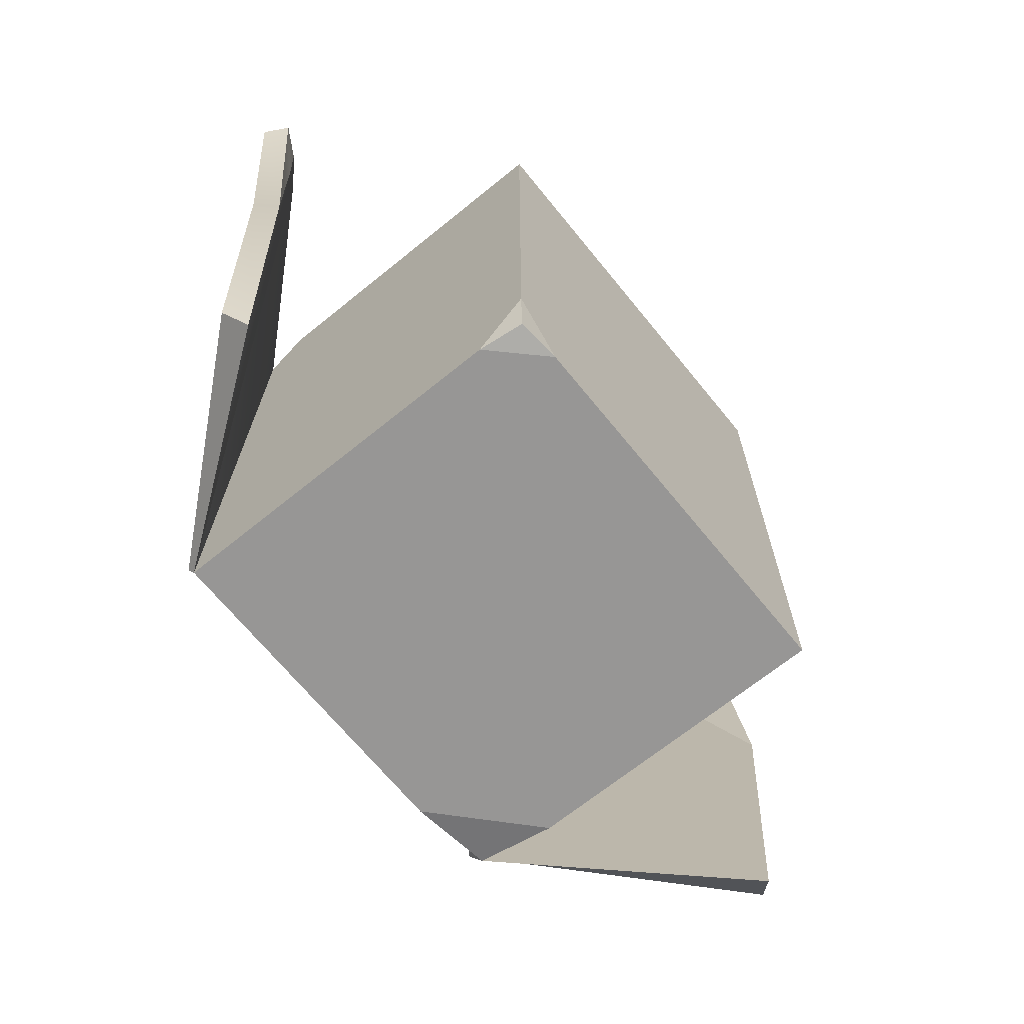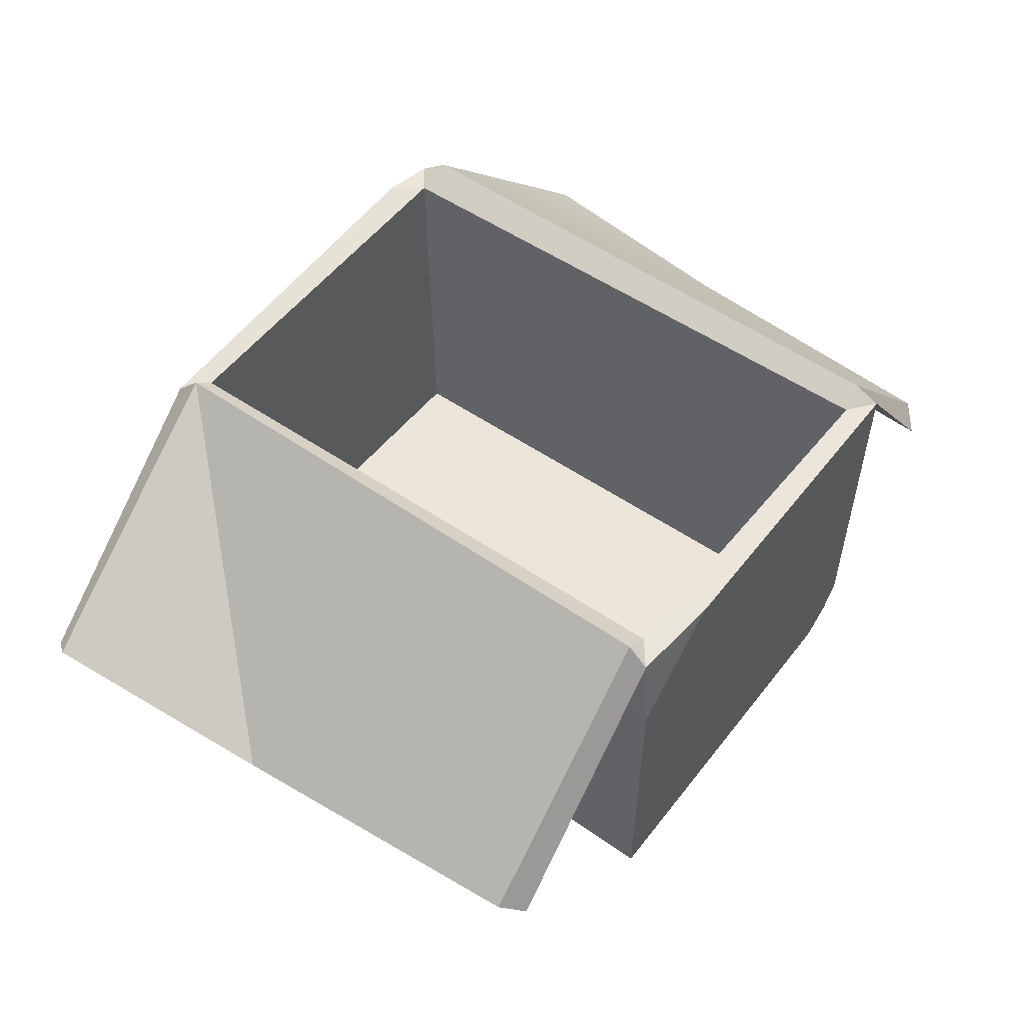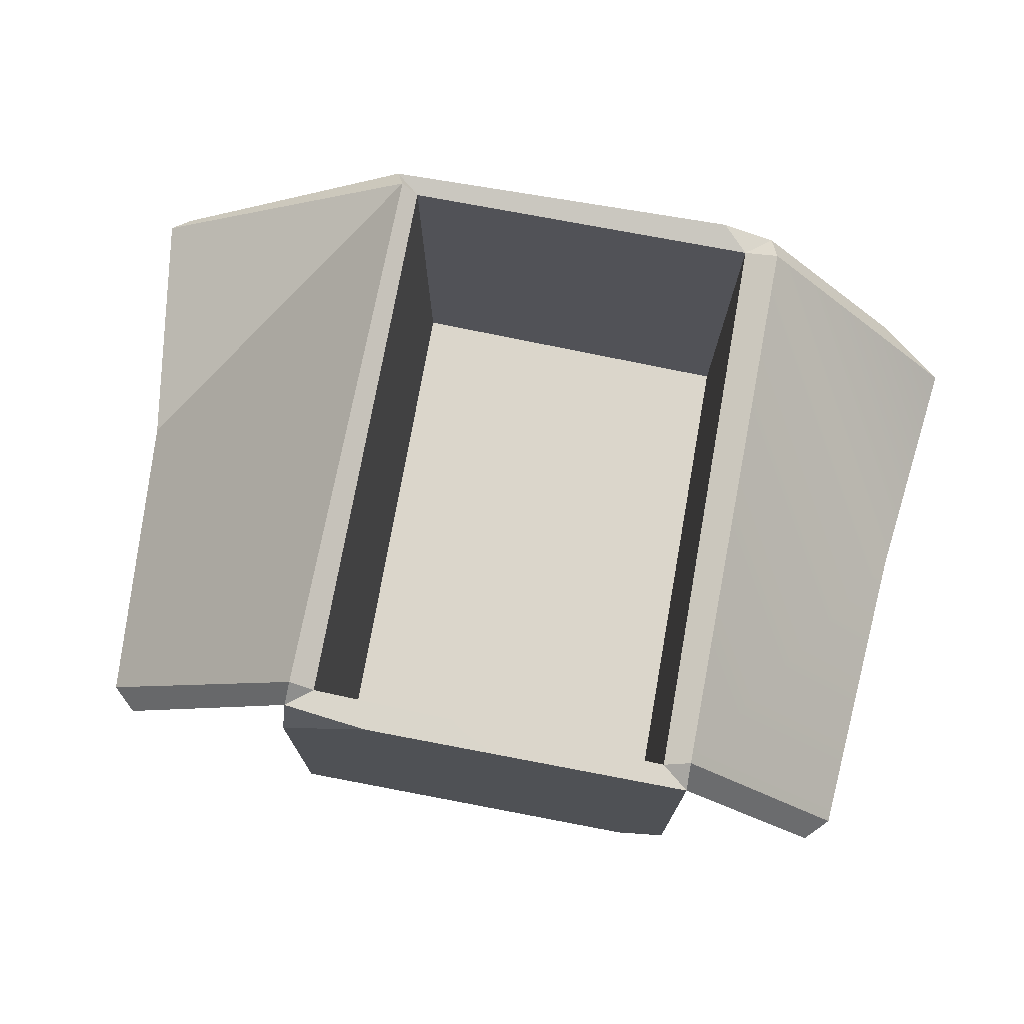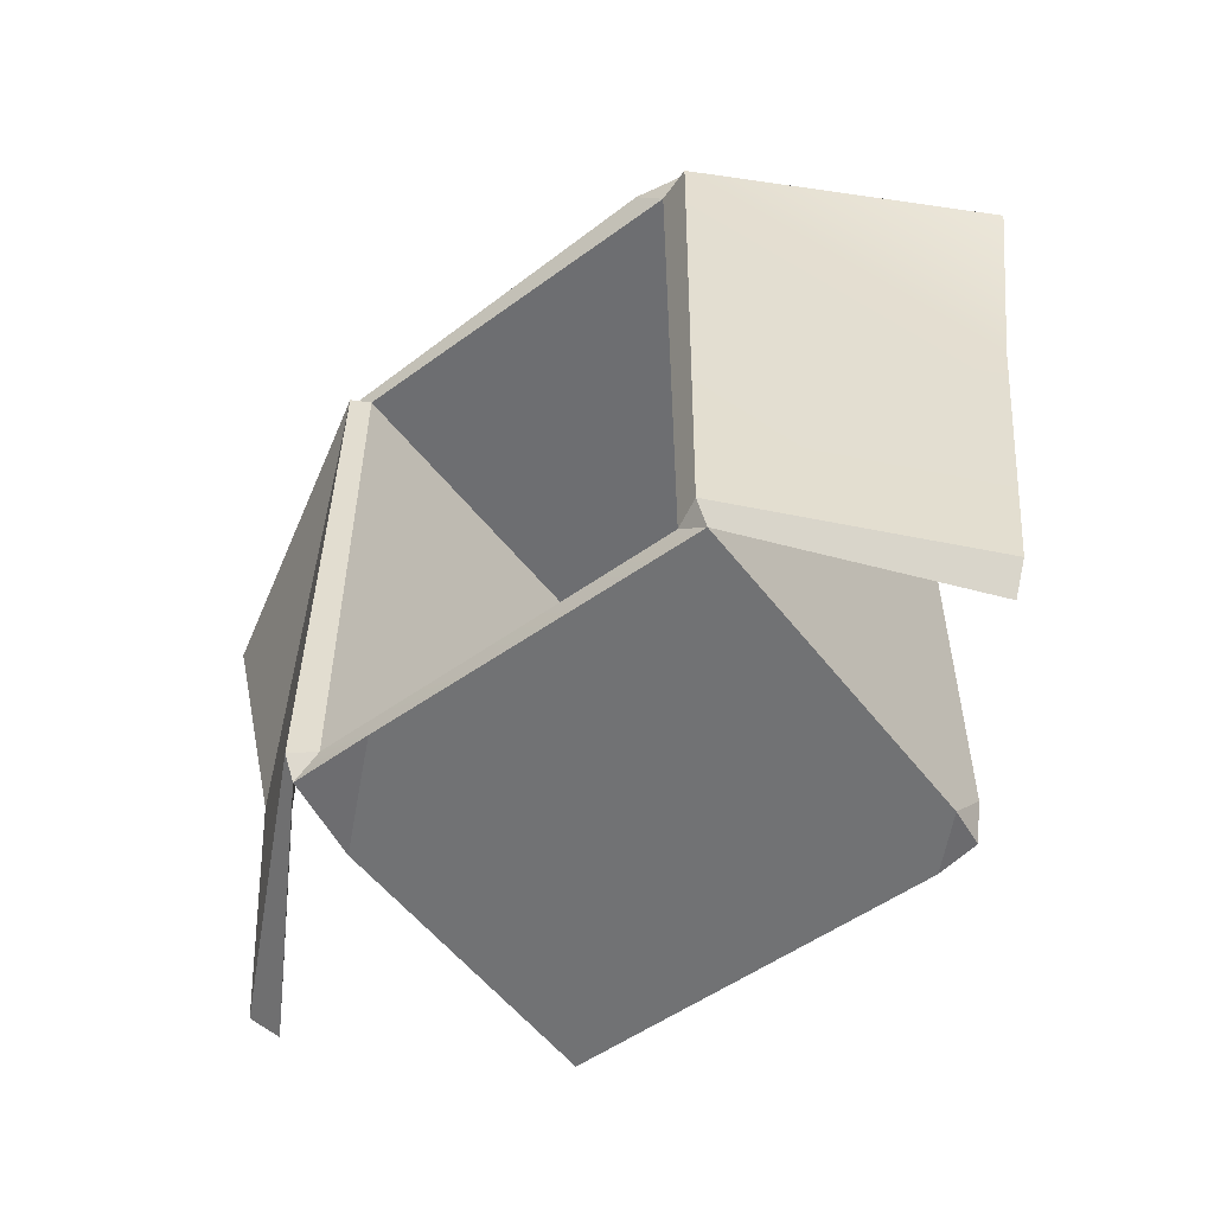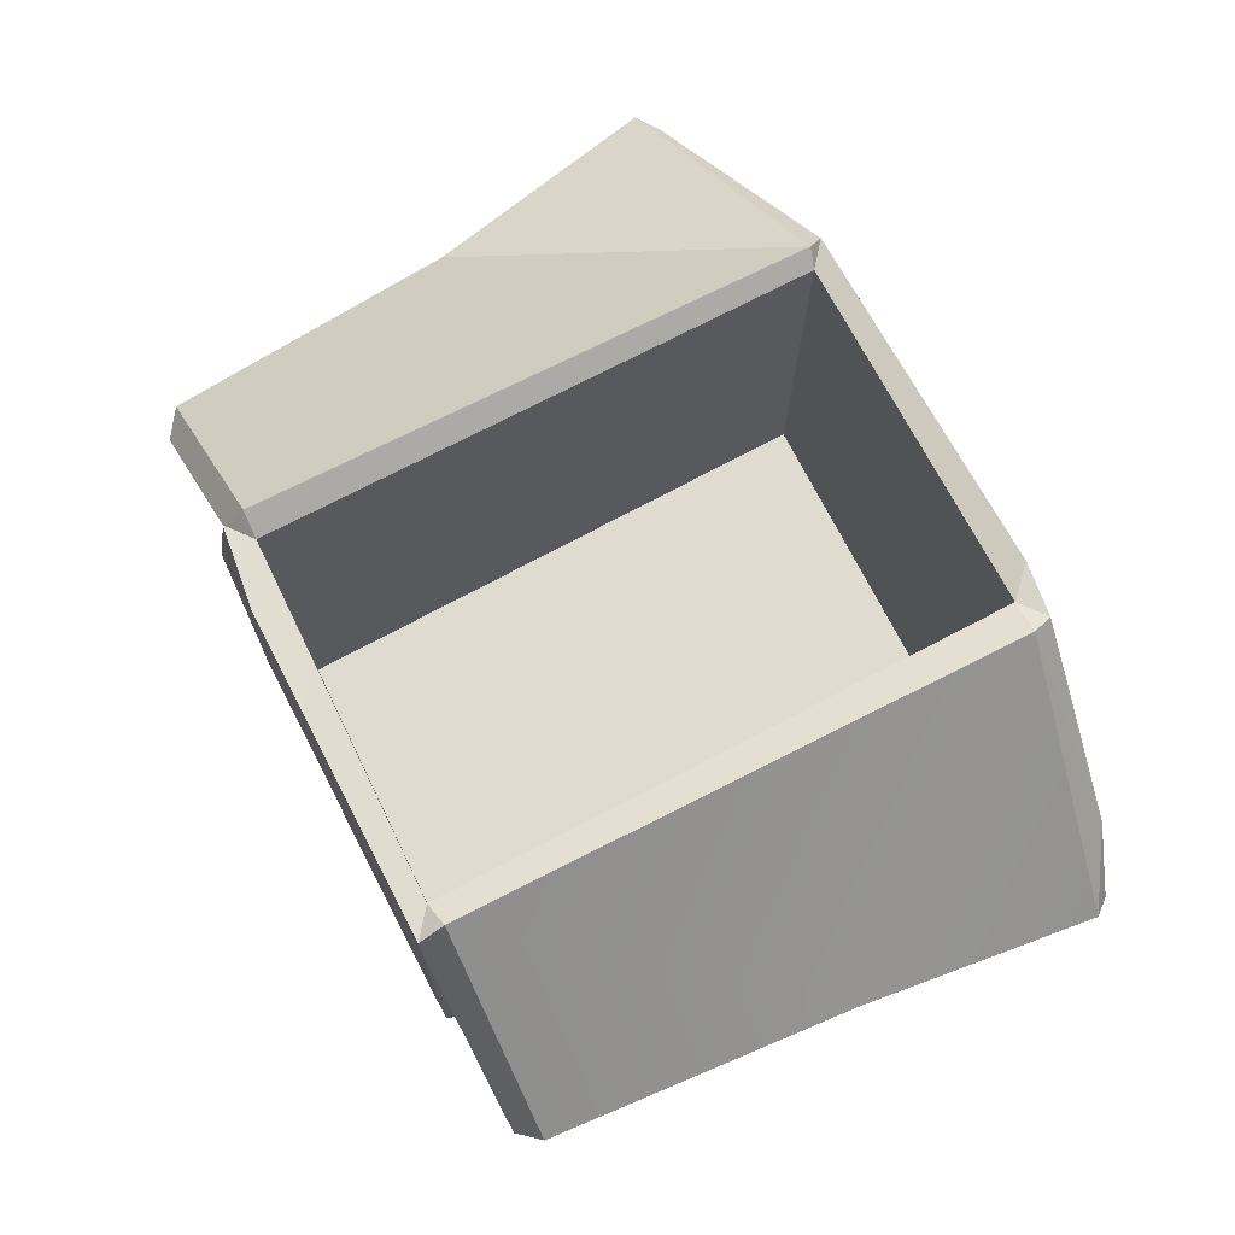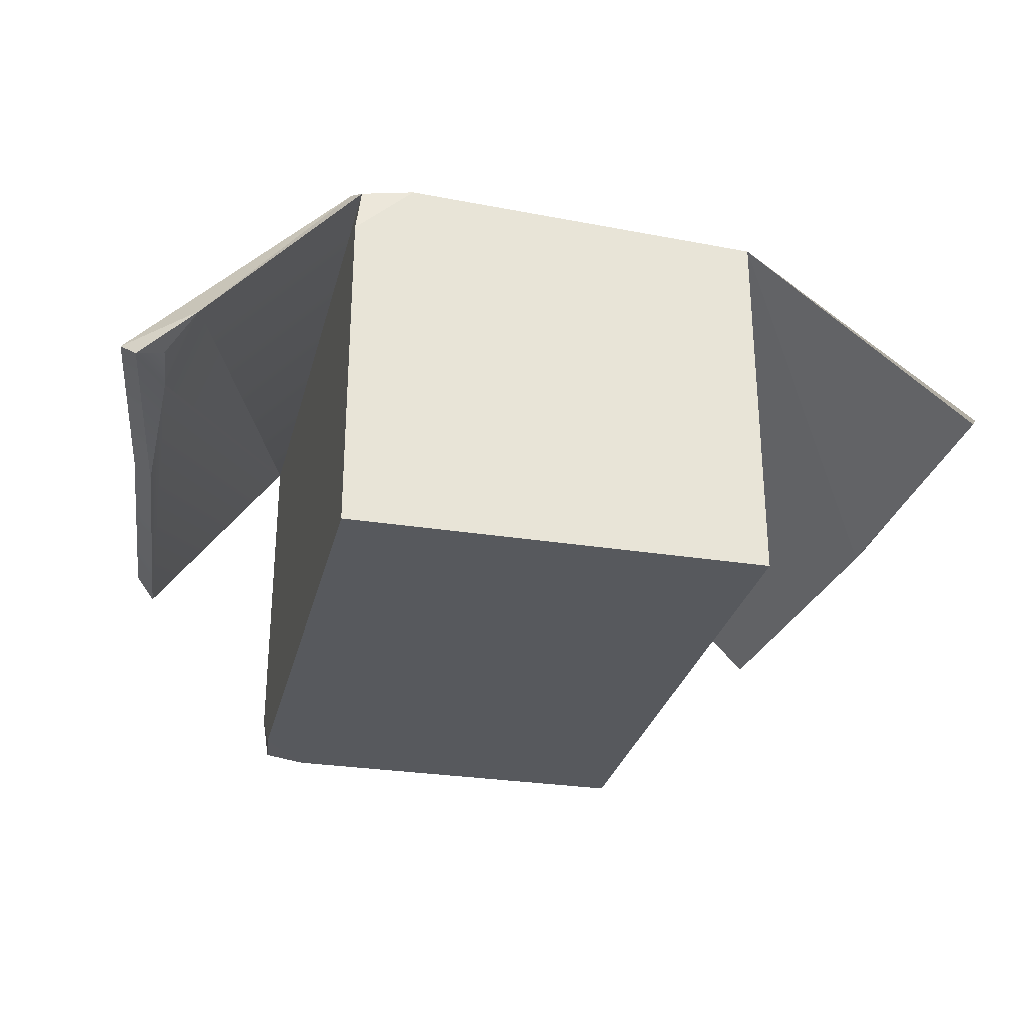
<metadata>
{"format":"obj","ext":"obj","renderer":"f3d","projection":"perspective","resolution":1024,"background":"white","views":[{"elev":-68.0,"azim":-50.9,"up":"+Z"},{"elev":53.8,"azim":127.0,"up":"+Y"},{"elev":73.5,"azim":-169.2,"up":"+Y"},{"elev":-54.3,"azim":-143.1,"up":"+Z"},{"elev":70.5,"azim":-117.5,"up":"+Y"},{"elev":-29.0,"azim":-13.2,"up":"+Y"}]}
</metadata>
<code>
g SM_Prop_CardboardBox_02
v -0.5486 -0.0357 0.3285
v -0.4822 0.01693 0.3528
v -0.5159 -0.01886 0.3117
v -0.3001 0.2159 0.358
v -0.3096 0.2317 0.3307
v -0.2696 0.217 0.3338
v -0.2759 0.2243 -0.3389
v -0.3064 0.2391 -0.3336
v -0.3075 0.2243 -0.3642
v -0.3096 0.2317 0.3307
v -0.3001 0.2159 0.358
v -0.4822 0.01693 0.3528
v -0.4822 0.01693 0.3528
v -0.5665 -0.01254 0.3033
v -0.3096 0.2317 0.3307
v -0.4822 0.01693 0.3528
v -0.5486 -0.0357 0.3285
v -0.5665 -0.01254 0.3033
v -0.4822 0.01693 0.3528
v -0.3001 0.2159 0.358
v -0.3075 0.2243 -0.3642
v -0.5096 -0.0157 0.237
v -0.5159 -0.01886 0.3117
v -0.3075 0.2243 -0.3642
v -0.4812 -0.01044 -0.3578
v -0.5096 -0.0157 0.237
v -0.5107 -0.02728 0.02851
v 0.4715 -0.00728 0.02535
v 0.5105 0.03694 0.3043
v 0.182 0.2233 0.3443
v 0.1926 0.2075 0.3643
v 0.162 0.2075 0.3391
v 0.182 0.2233 0.3443
v 0.1526 0.2159 -0.3273
v 0.1831 0.2159 -0.3515
v 0.181 0.2338 -0.3263
v -0.3001 -0.2357 -0.3589
v -0.2506 -0.241 -0.3642
v -0.3075 -0.1841 -0.3642
v -0.3075 -0.241 -0.2947
v -0.2506 -0.241 -0.3642
v -0.3001 -0.2357 -0.3589
v -0.3001 -0.2357 -0.3589
v -0.3075 -0.1841 -0.3642
v -0.3075 -0.241 -0.2947
v 0.08097 0.2243 -0.3642
v 0.1926 0.1222 -0.3642
v 0.1831 0.2159 -0.3515
v 0.1926 0.2075 0.3643
v 0.1831 0.2159 -0.3515
v 0.1926 0.1222 -0.3642
v -0.3001 0.2159 0.358
v -0.238 0.2243 0.3643
v -0.3075 0.1591 0.3643
v -0.2696 0.217 0.3338
v -0.238 0.2243 0.3643
v -0.3001 0.2159 0.358
v 0.1926 0.2075 0.3643
v 0.4936 0.01377 0.3296
v 0.4515 -0.03044 0.03167
v -0.5096 -0.0157 0.237
v -0.5107 -0.02728 0.02851
v -0.5486 -0.0357 0.3285
v -0.5159 -0.01886 0.3117
v -0.4812 -0.01044 -0.3578
v -0.5054 0.009564 -0.3336
v -0.5328 -0.005175 0.0243
v -0.5107 -0.02728 0.02851
v -0.5665 -0.01254 0.3033
v -0.5486 -0.0357 0.3285
v -0.3064 0.2391 -0.3336
v -0.5328 -0.005175 0.0243
v -0.5054 0.009564 -0.3336
v -0.3096 0.2317 0.3307
v -0.5665 -0.01254 0.3033
v -0.3075 0.2243 -0.3642
v -0.3064 0.2391 -0.3336
v -0.5054 0.009564 -0.3336
v -0.4812 -0.01044 -0.3578
v -0.2696 0.217 0.3338
v -0.3096 0.2317 0.3307
v -0.3064 0.2391 -0.3336
v -0.2759 0.2243 -0.3389
v 0.1831 0.2159 -0.3515
v 0.1926 0.2075 0.3643
v 0.4515 -0.03044 0.03167
v 0.4157 -0.03044 -0.3557
v 0.4157 -0.03044 -0.3557
v 0.4715 -0.00728 0.02535
v 0.44 -0.00728 -0.3326
v 0.4515 -0.03044 0.03167
v 0.5105 0.03694 0.3043
v 0.4936 0.01377 0.3296
v 0.44 -0.00728 -0.3326
v 0.4715 -0.00728 0.02535
v 0.182 0.2233 0.3443
v 0.181 0.2338 -0.3263
v 0.181 0.2338 -0.3263
v 0.1831 0.2159 -0.3515
v 0.4157 -0.03044 -0.3557
v 0.44 -0.00728 -0.3326
v 0.1926 0.2075 0.3643
v 0.182 0.2233 0.3443
v 0.5105 0.03694 0.3043
v 0.4936 0.01377 0.3296
v 0.162 0.2075 0.3391
v 0.1526 0.2159 -0.3273
v 0.181 0.2338 -0.3263
v 0.182 0.2233 0.3443
v 0.1452 -0.2115 -0.3157
v 0.1547 -0.2031 0.3275
v -0.2622 -0.2105 0.3222
v -0.2685 -0.2031 -0.3273
v -0.3075 -0.1841 -0.3642
v -0.3075 0.2243 -0.3642
v -0.3001 0.2159 0.358
v -0.3075 0.1591 0.3643
v -0.3075 -0.241 0.3643
v -0.3075 -0.241 -0.2947
v 0.1926 0.1222 -0.3642
v 0.1926 -0.241 -0.3642
v 0.1926 -0.241 0.3643
v 0.1926 0.2075 0.3643
v 0.1926 -0.241 0.3643
v 0.1926 -0.241 -0.3642
v -0.2506 -0.241 -0.3642
v -0.3075 -0.241 -0.2947
v -0.3075 -0.241 0.3643
v 0.1926 -0.241 -0.3642
v -0.3075 -0.1841 -0.3642
v -0.2506 -0.241 -0.3642
v 0.1926 0.1222 -0.3642
v -0.3075 0.2243 -0.3642
v 0.08097 0.2243 -0.3642
v -0.3075 0.1591 0.3643
v 0.1926 -0.241 0.3643
v -0.3075 -0.241 0.3643
v 0.1926 0.2075 0.3643
v -0.238 0.2243 0.3643
v 0.1526 0.2159 -0.3273
v 0.08097 0.2243 -0.3642
v 0.1831 0.2159 -0.3515
v -0.3075 0.2243 -0.3642
v -0.2759 0.2243 -0.3389
v 0.162 0.2075 0.3391
v 0.1926 0.2075 0.3643
v -0.238 0.2243 0.3643
v -0.2696 0.217 0.3338
v 0.1526 0.2159 -0.3273
v 0.1452 -0.2115 -0.3157
v -0.2685 -0.2031 -0.3273
v -0.2759 0.2243 -0.3389
v -0.2759 0.2243 -0.3389
v -0.2685 -0.2031 -0.3273
v -0.2622 -0.2105 0.3222
v -0.2696 0.217 0.3338
v -0.2696 0.217 0.3338
v -0.2622 -0.2105 0.3222
v 0.1547 -0.2031 0.3275
v 0.162 0.2075 0.3391
v 0.1452 -0.2115 -0.3157
v 0.1526 0.2159 -0.3273
v 0.162 0.2075 0.3391
v 0.1547 -0.2031 0.3275
v -0.3075 -0.241 0.3643
v -0.007458 -0.241 0.3643
v 0.1926 -0.241 0.3643
g SM_Prop_CardboardBox_02_0
f 3 2 1
f 6 5 4
f 9 8 7
f 12 11 10
f 15 14 13
f 18 17 16
f 21 20 19
f 19 23 22
f 22 24 19
f 24 26 25
f 26 27 25
f 30 29 28
f 33 32 31
f 36 35 34
f 39 38 37
f 42 41 40
f 45 44 43
f 48 47 46
f 51 50 49
f 54 53 52
f 57 56 55
f 60 59 58
f 63 62 61
f 64 63 61
f 67 66 65
f 68 67 65
f 69 67 68
f 70 69 68
f 73 72 71
f 72 74 71
f 75 74 72
f 78 77 76
f 79 78 76
f 82 81 80
f 83 82 80
f 86 85 84
f 87 86 84
f 90 89 88
f 89 91 88
f 89 92 91
f 92 93 91
f 96 95 94
f 97 96 94
f 100 99 98
f 101 100 98
f 104 103 102
f 105 104 102
f 108 107 106
f 109 108 106
f 112 111 110
f 113 112 110
f 116 115 114
f 117 116 114
f 118 117 114
f 119 118 114
f 122 121 120
f 120 123 122
f 126 125 124
f 124 127 126
f 124 128 127
f 131 130 129
f 130 132 129
f 130 133 132
f 133 134 132
f 137 136 135
f 136 138 135
f 138 139 135
f 142 141 140
f 141 143 140
f 143 144 140
f 147 146 145
f 148 147 145
f 151 150 149
f 152 151 149
f 155 154 153
f 156 155 153
f 159 158 157
f 160 159 157
f 163 162 161
f 164 163 161
f 167 166 165
f 167 165 166

</code>
